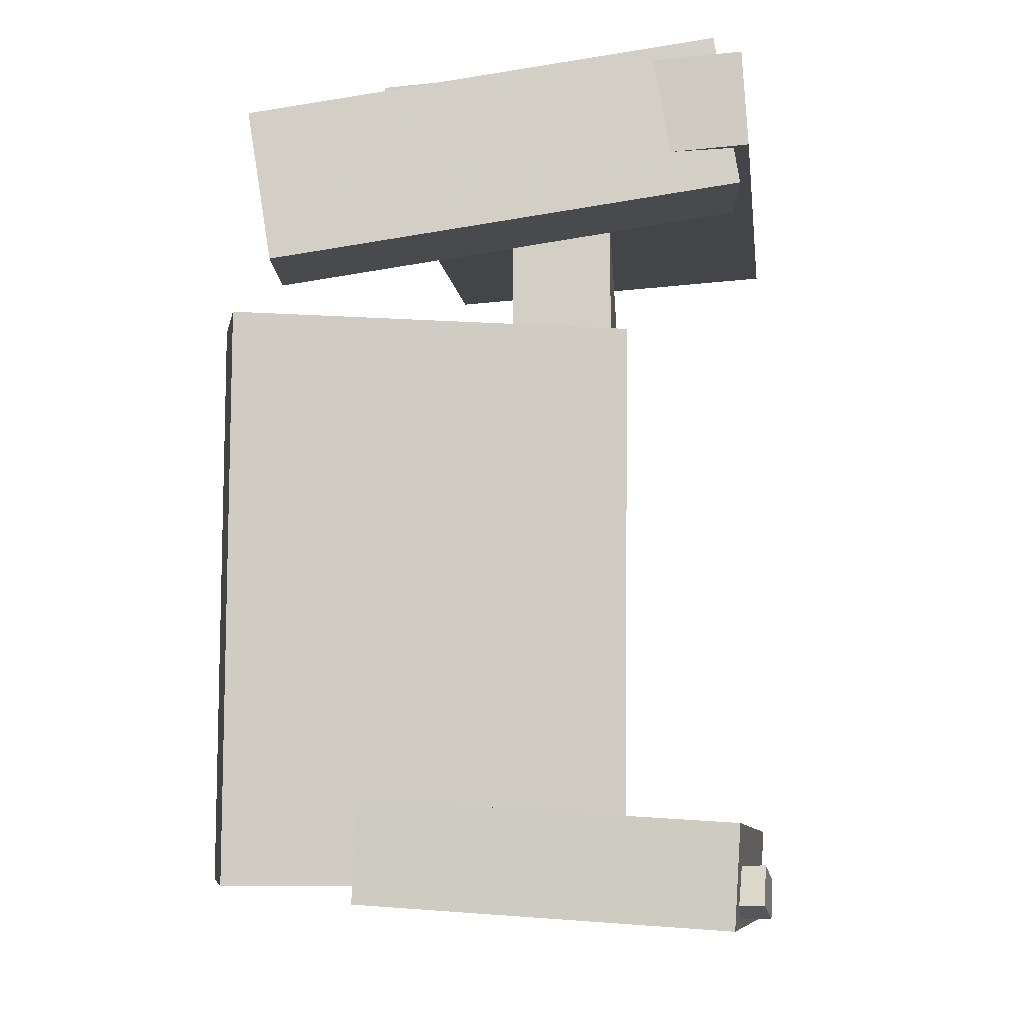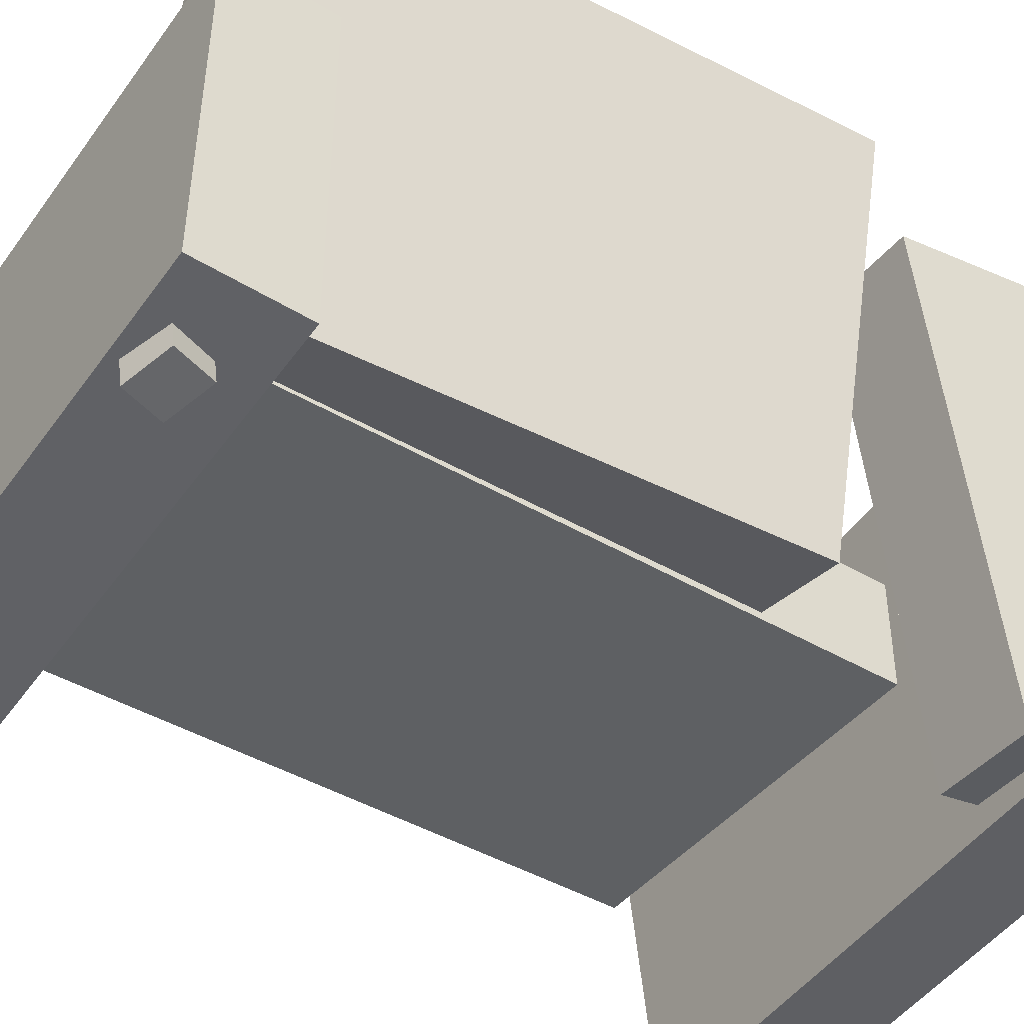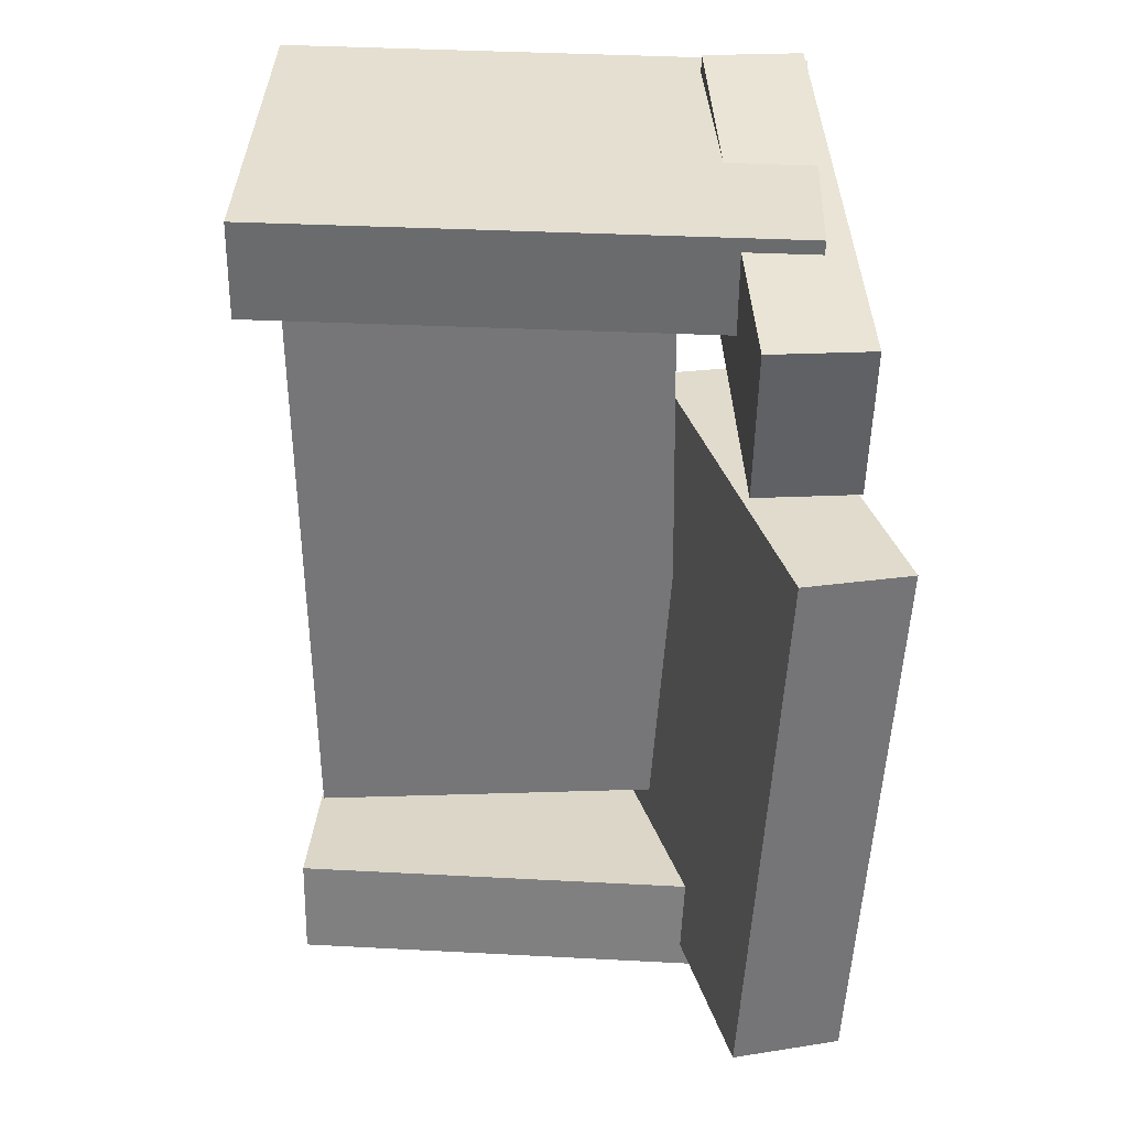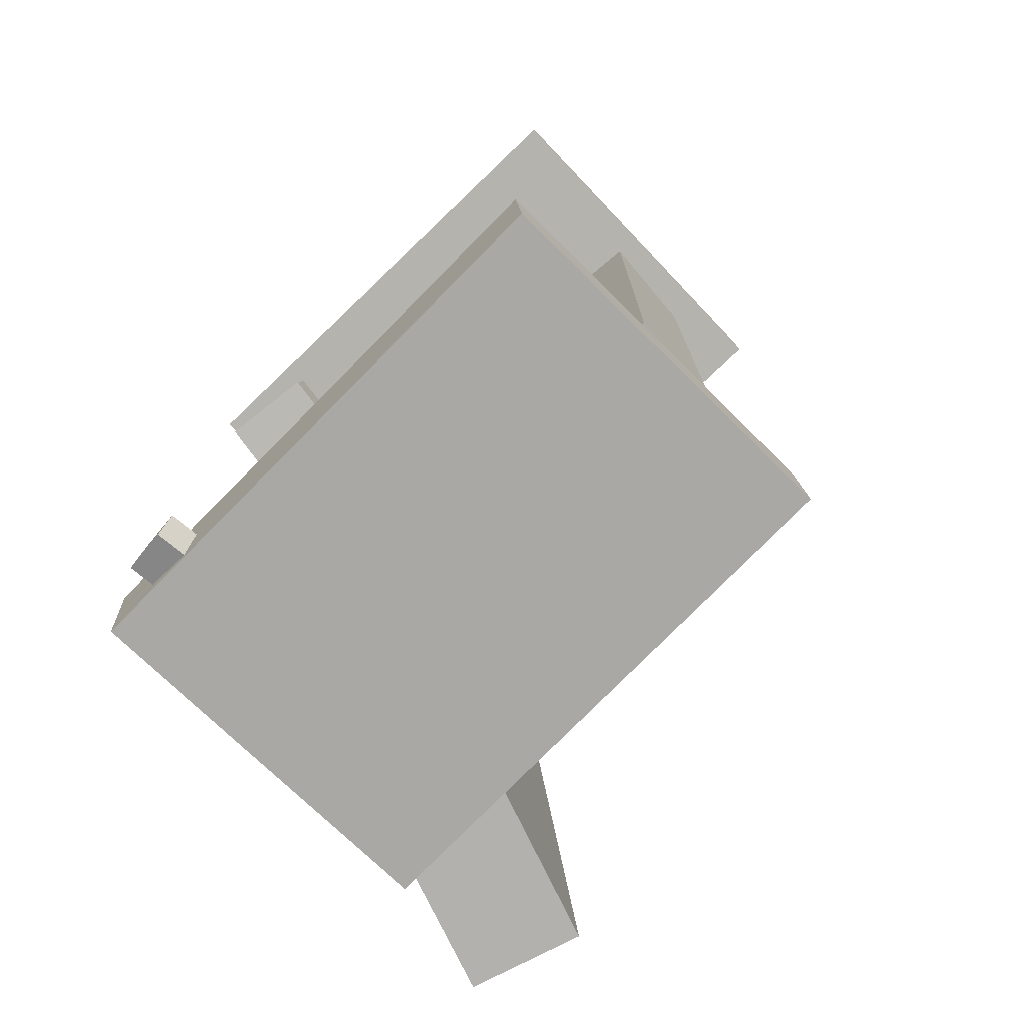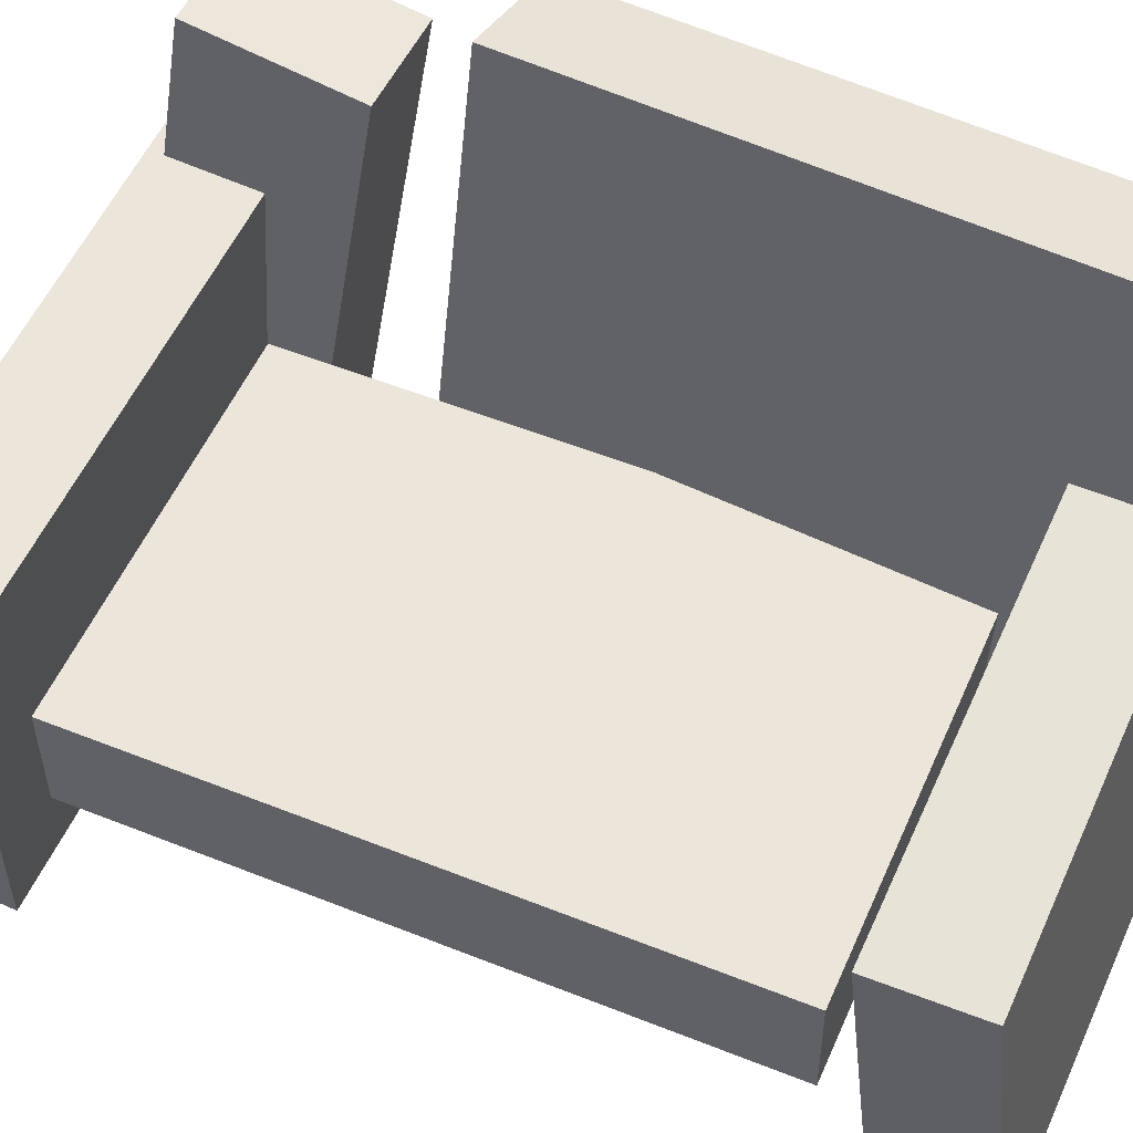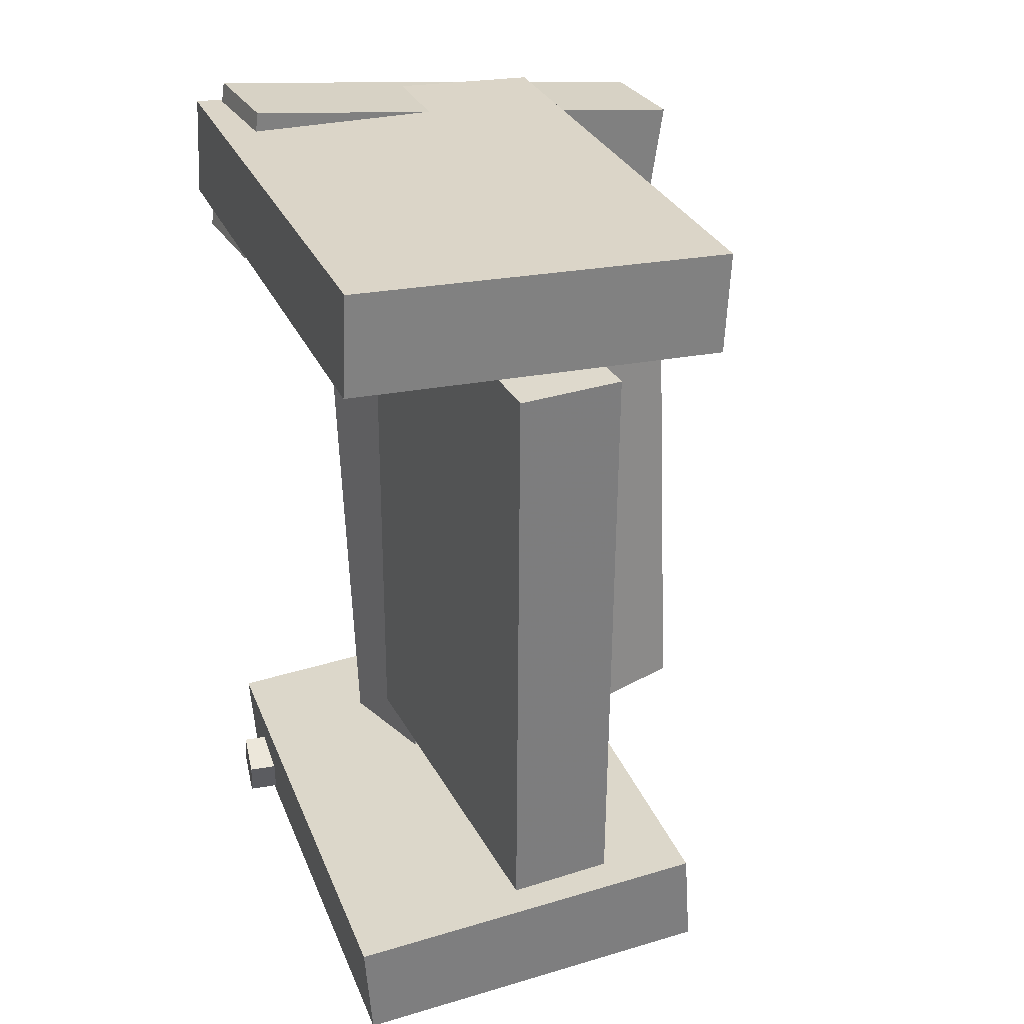
<metadata>
{"format":"obj","ext":"obj","renderer":"f3d","projection":"perspective","resolution":1024,"background":"white","views":[{"elev":-9.8,"azim":-87.1,"up":"+Z"},{"elev":-42.0,"azim":-124.8,"up":"+Y"},{"elev":33.3,"azim":177.7,"up":"+Z"},{"elev":-77.1,"azim":39.3,"up":"+Z"},{"elev":52.7,"azim":114.1,"up":"+Y"},{"elev":31.2,"azim":64.7,"up":"+Z"}]}
</metadata>
<code>
v -0.2083 -0.1694 0.265
v -0.2093 -0.165 0.3419
v -0.1861 0.1173 0.2487
v -0.1871 0.1218 0.3256
v 0.2009 -0.2007 0.2721
v 0.1999 -0.1963 0.349
v 0.2231 0.08604 0.2558
v 0.2221 0.09048 0.3327
f 1.0 7.0 5.0
f 1.0 3.0 7.0
f 1.0 4.0 3.0
f 1.0 2.0 4.0
f 3.0 8.0 7.0
f 3.0 4.0 8.0
f 5.0 7.0 8.0
f 5.0 8.0 6.0
f 1.0 5.0 6.0
f 1.0 6.0 2.0
f 2.0 6.0 8.0
f 2.0 8.0 4.0
v -0.1993 -0.171 -0.3267
v -0.1905 -0.1728 -0.2967
v -0.1827 -0.08937 -0.3269
v -0.174 -0.09109 -0.2969
v -0.1654 -0.1779 -0.337
v -0.1567 -0.1796 -0.307
v -0.1489 -0.09625 -0.3372
v -0.1401 -0.09797 -0.3072
f 9.0 15.0 13.0
f 9.0 11.0 15.0
f 9.0 12.0 11.0
f 9.0 10.0 12.0
f 11.0 16.0 15.0
f 11.0 12.0 16.0
f 13.0 15.0 16.0
f 13.0 16.0 14.0
f 9.0 13.0 14.0
f 9.0 14.0 10.0
f 10.0 14.0 16.0
f 10.0 16.0 12.0
v -0.1761 -0.07221 0.1246
v -0.0907 -0.05179 0.1304
v -0.2484 0.2306 0.1234
v -0.163 0.251 0.1291
v -0.148 -0.06728 -0.3109
v -0.06253 -0.04686 -0.3052
v -0.2202 0.2355 -0.3122
v -0.1348 0.2559 -0.3064
f 17.0 23.0 21.0
f 17.0 19.0 23.0
f 17.0 20.0 19.0
f 17.0 18.0 20.0
f 19.0 24.0 23.0
f 19.0 20.0 24.0
f 21.0 23.0 24.0
f 21.0 24.0 22.0
f 17.0 21.0 22.0
f 17.0 22.0 18.0
f 18.0 22.0 24.0
f 18.0 24.0 20.0
v -0.2353 -0.1467 -0.3448
v -0.2364 -0.1518 -0.2663
v -0.2054 0.1389 -0.3257
v -0.2065 0.1338 -0.2472
v 0.1741 -0.1898 -0.3418
v 0.173 -0.195 -0.2633
v 0.2041 0.09578 -0.3227
v 0.203 0.09063 -0.2442
f 25.0 31.0 29.0
f 25.0 27.0 31.0
f 25.0 28.0 27.0
f 25.0 26.0 28.0
f 27.0 32.0 31.0
f 27.0 28.0 32.0
f 29.0 31.0 32.0
f 29.0 32.0 30.0
f 25.0 29.0 30.0
f 25.0 30.0 26.0
f 26.0 30.0 32.0
f 26.0 32.0 28.0
v -0.1242 -0.1609 0.2359
v -0.2023 -0.1625 0.2358
v -0.1318 0.2112 0.1769
v -0.2099 0.2096 0.1767
v -0.1248 -0.1417 0.3565
v -0.2029 -0.1433 0.3564
v -0.1323 0.2303 0.2975
v -0.2105 0.2287 0.2974
f 33.0 39.0 37.0
f 33.0 35.0 39.0
f 33.0 36.0 35.0
f 33.0 34.0 36.0
f 35.0 40.0 39.0
f 35.0 36.0 40.0
f 37.0 39.0 40.0
f 37.0 40.0 38.0
f 33.0 37.0 38.0
f 33.0 38.0 34.0
f 34.0 38.0 40.0
f 34.0 40.0 36.0
v -0.1019 0.02269 -0.2256
v -0.103 -0.05898 -0.2256
v -0.09565 0.02255 0.2374
v -0.09678 -0.05912 0.2374
v 0.1884 0.01866 -0.2296
v 0.1872 -0.06301 -0.2296
v 0.1946 0.01852 0.2334
v 0.1935 -0.06315 0.2334
f 41.0 47.0 45.0
f 41.0 43.0 47.0
f 41.0 44.0 43.0
f 41.0 42.0 44.0
f 43.0 48.0 47.0
f 43.0 44.0 48.0
f 45.0 47.0 48.0
f 45.0 48.0 46.0
f 41.0 45.0 46.0
f 41.0 46.0 42.0
f 42.0 46.0 48.0
f 42.0 48.0 44.0

</code>
